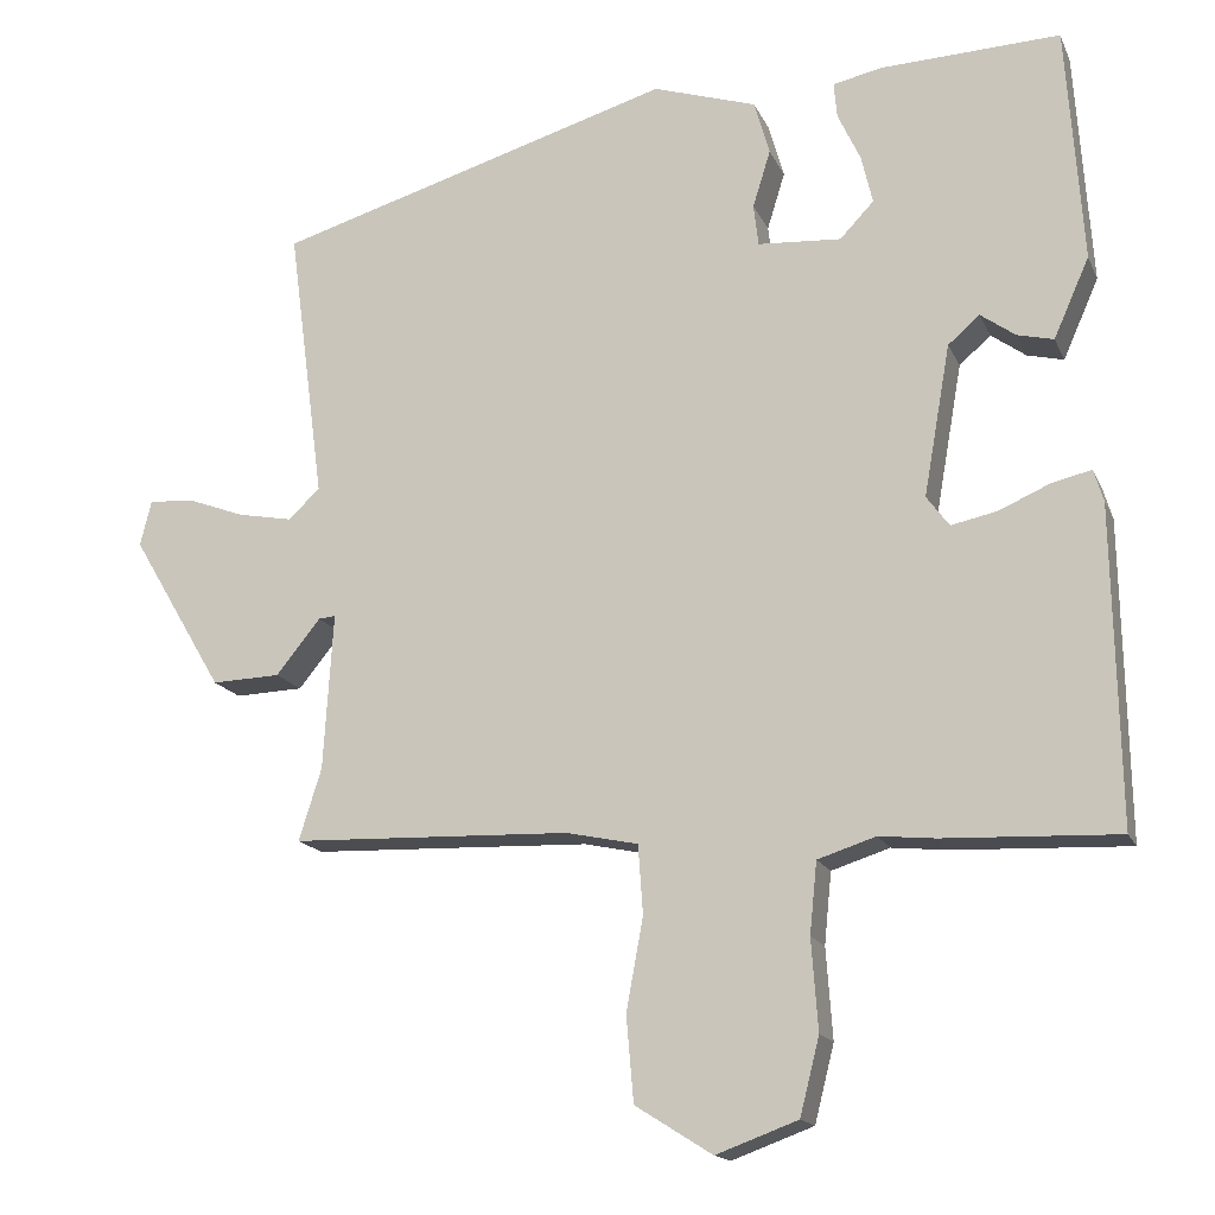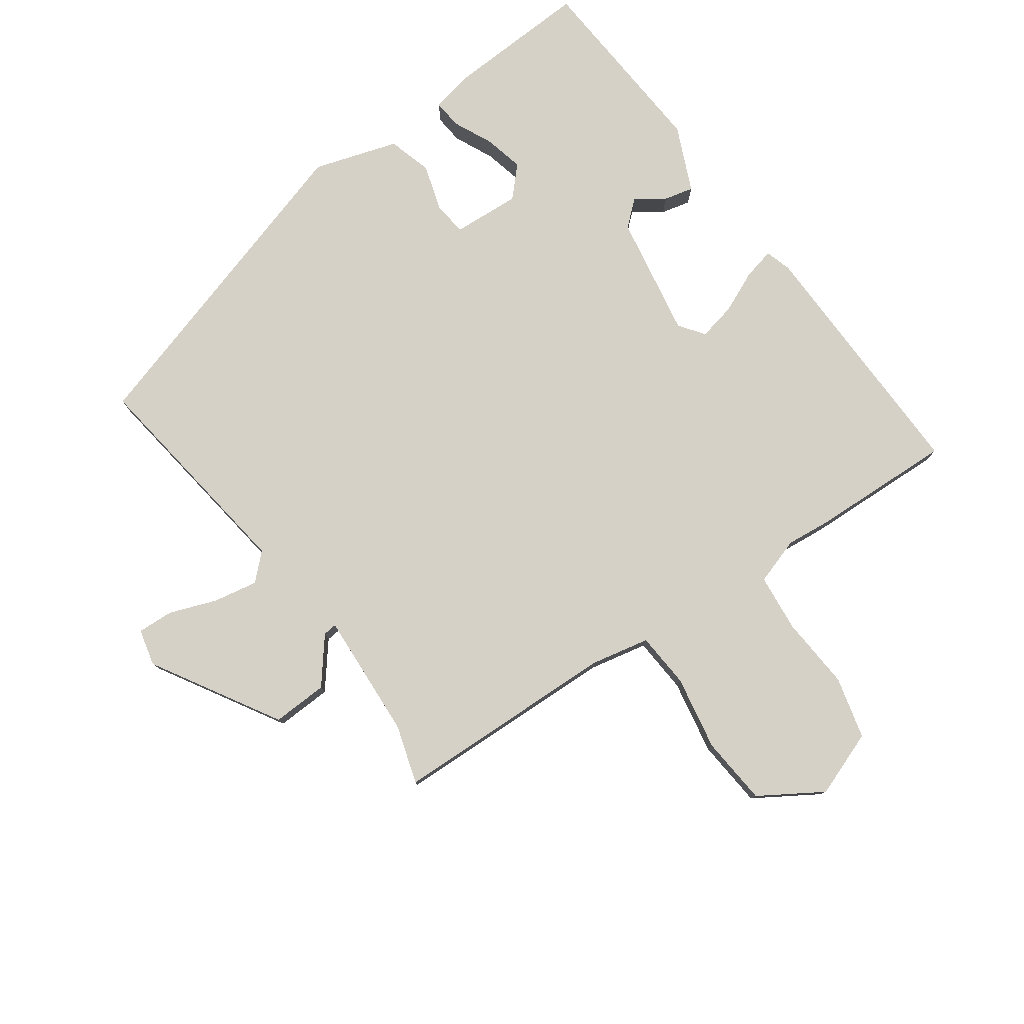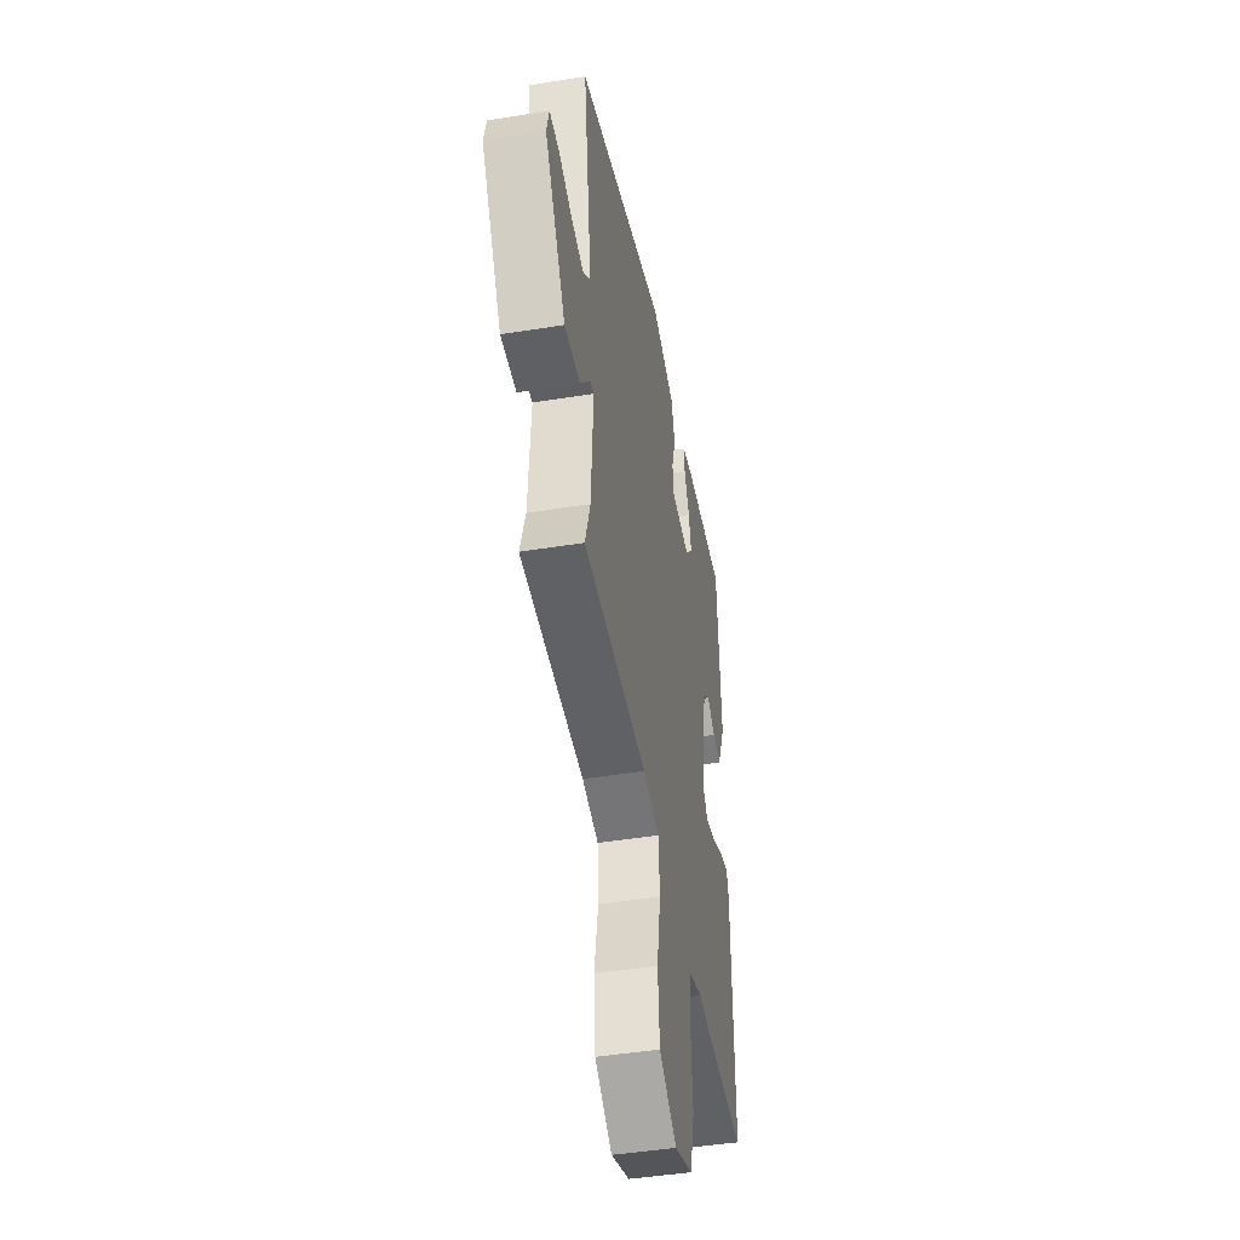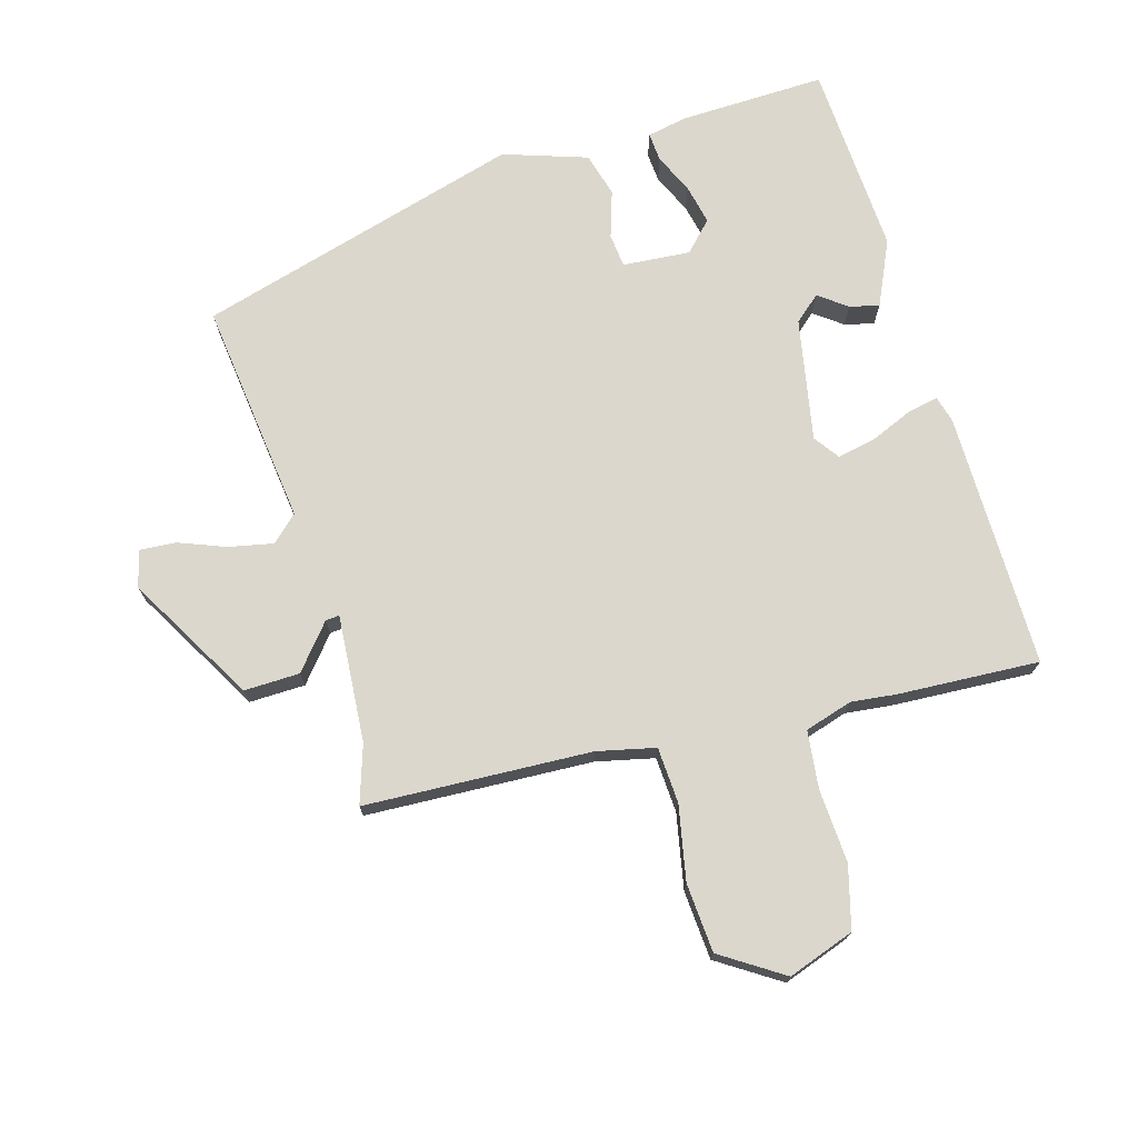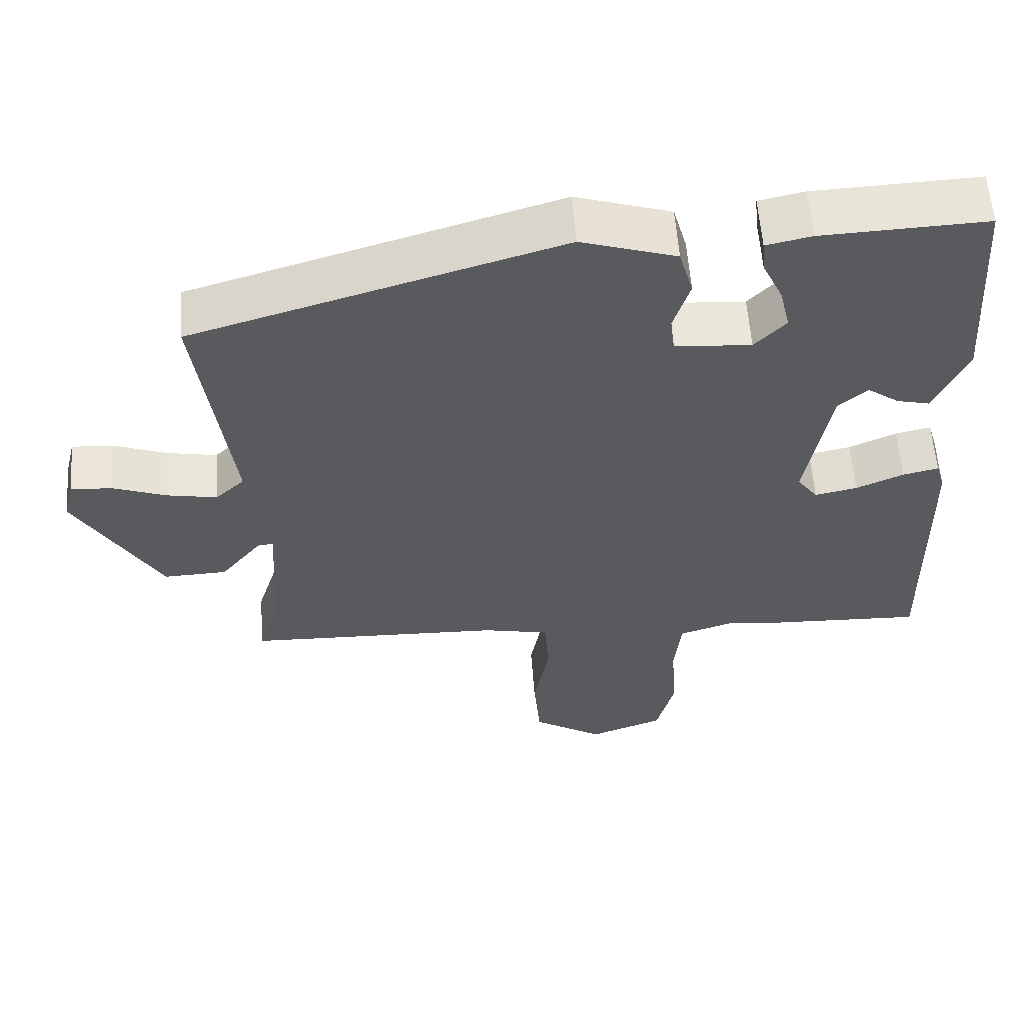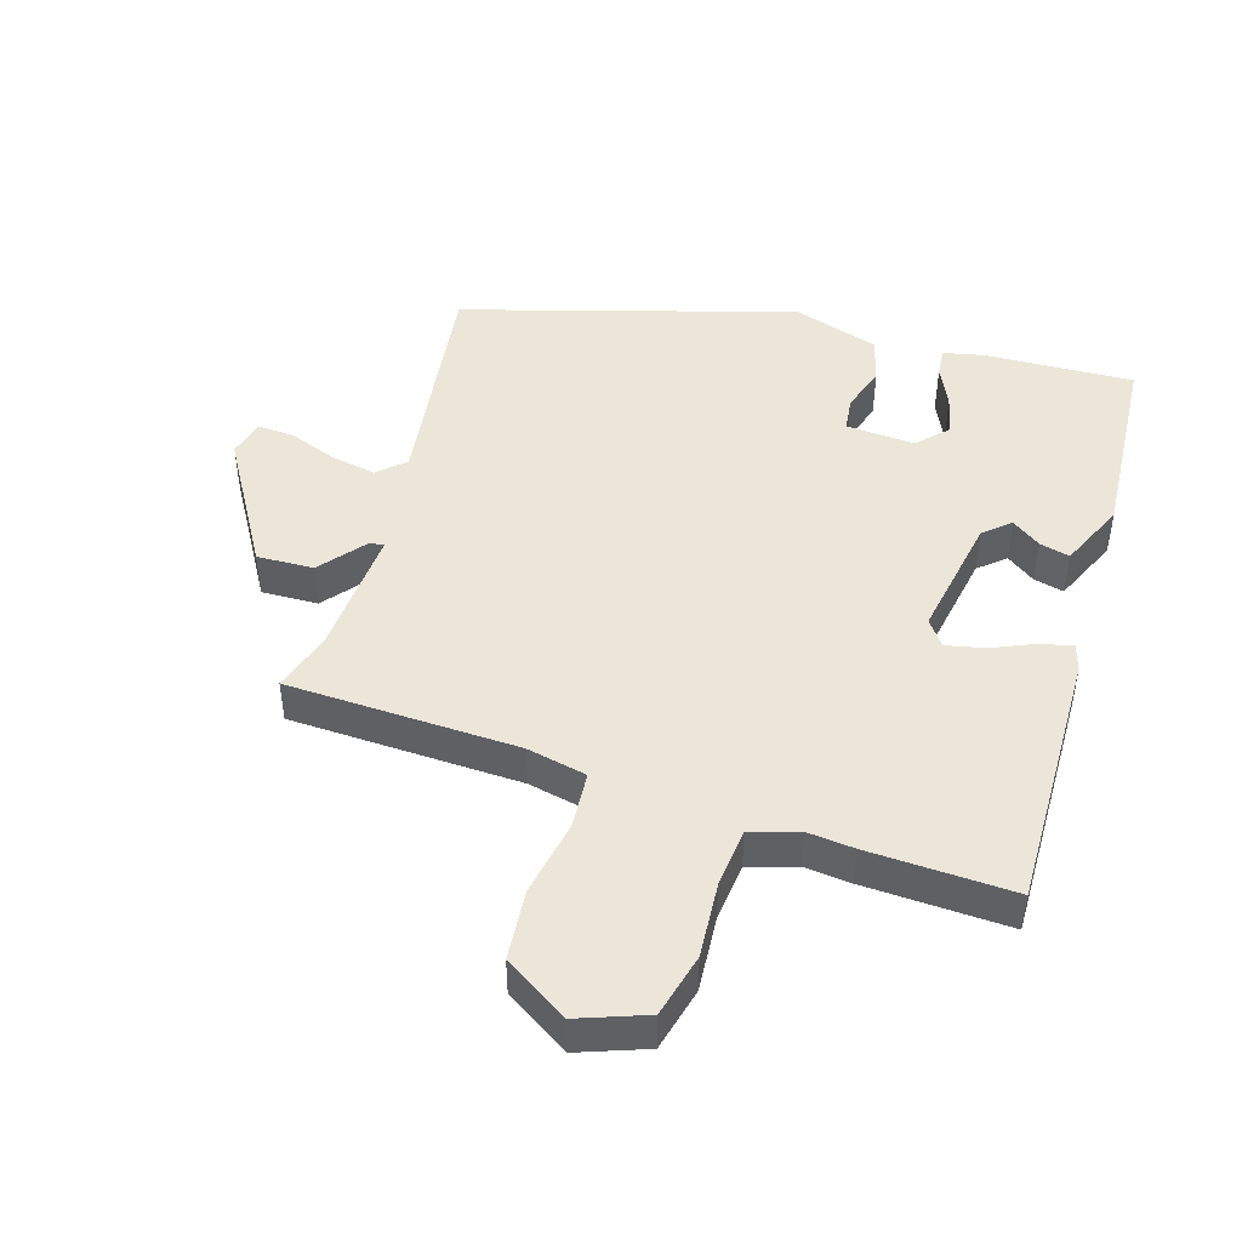
<metadata>
{"format":"obj","ext":"obj","renderer":"f3d","projection":"perspective","resolution":1024,"background":"white","views":[{"elev":-16.2,"azim":-162.0,"up":"+Z"},{"elev":79.3,"azim":144.3,"up":"+Y"},{"elev":-45.0,"azim":100.6,"up":"+Z"},{"elev":73.1,"azim":164.6,"up":"+Y"},{"elev":58.2,"azim":175.8,"up":"+Z"},{"elev":46.3,"azim":-162.9,"up":"+Y"}]}
</metadata>
<code>
v 0.478 0.07 -0.445
v 0.132 0.07 -0.457
v 0.043 0.07 -0.476
v 0.037 0.07 -0.561
v 0.058 0.07 -0.675
v 0.049 0.07 -0.78
v -0.046 0.07 -0.84
v -0.147 0.07 -0.803
v -0.171 0.07 -0.708
v -0.163 0.07 -0.596
v -0.172 0.07 -0.508
v -0.244 0.07 -0.485
v -0.313 0.07 -0.492
v -0.529 0.07 -0.501
v -0.522 0.07 -0.11
v -0.51 0.07 -0.07
v -0.462 0.07 -0.081
v -0.398 0.07 -0.109
v -0.341 0.07 -0.121
v -0.313 0.07 -0.083
v -0.346 0.07 0.104
v -0.385 0.07 0.138
v -0.428 0.07 0.107
v -0.473 0.07 0.096
v -0.517 0.07 0.195
v -0.497 0.07 0.488
v -0.275 0.07 0.479
v -0.214 0.07 0.466
v -0.218 0.07 0.422
v -0.246 0.07 0.362
v -0.26 0.07 0.302
v -0.218 0.07 0.258
v -0.115 0.07 0.265
v -0.109 0.07 0.316
v -0.131 0.07 0.387
v -0.112 0.07 0.454
v 0.016 0.07 0.495
v 0.51 0.07 0.349
v 0.465 0.07 0.008
v 0.504 0.07 -0.029
v 0.572 0.07 -0.016
v 0.644 0.07 0.011
v 0.699 0.07 0.014
v 0.713 0.07 -0.042
v 0.599 0.07 -0.235
v 0.514 0.07 -0.232
v 0.459 0.07 -0.164
v 0.438 0.07 -0.162
v 0.45 0.07 -0.356
v 0.478 0 -0.445
v 0.132 0 -0.457
v 0.043 0 -0.476
v 0.037 0 -0.561
v 0.058 0 -0.675
v 0.049 0 -0.78
v -0.046 0 -0.84
v -0.147 0 -0.803
v -0.171 0 -0.708
v -0.163 0 -0.596
v -0.172 0 -0.508
v -0.244 0 -0.485
v -0.313 0 -0.492
v -0.529 0 -0.501
v -0.522 0 -0.11
v -0.51 0 -0.07
v -0.462 0 -0.081
v -0.398 0 -0.109
v -0.341 0 -0.121
v -0.313 0 -0.083
v -0.346 0 0.104
v -0.385 0 0.138
v -0.428 0 0.107
v -0.473 0 0.096
v -0.517 0 0.195
v -0.497 0 0.488
v -0.275 0 0.479
v -0.214 0 0.466
v -0.218 0 0.422
v -0.246 0 0.362
v -0.26 0 0.302
v -0.218 0 0.258
v -0.115 0 0.265
v -0.109 0 0.316
v -0.131 0 0.387
v -0.112 0 0.454
v 0.016 0 0.495
v 0.51 0 0.349
v 0.465 0 0.008
v 0.504 0 -0.029
v 0.572 0 -0.016
v 0.644 0 0.011
v 0.699 0 0.014
v 0.713 0 -0.042
v 0.599 0 -0.235
v 0.514 0 -0.232
v 0.459 0 -0.164
v 0.438 0 -0.162
v 0.45 0 -0.356
f 44 45 46 47
f 44 47 48
f 41 42 43 44
f 40 41 44 48
f 39 40 48
f 38 39 48
f 37 38 48
f 34 35 36 37
f 33 34 37 48
f 32 33 48 49
f 27 28 29 30
f 27 30 31
f 26 27 31
f 25 26 31 32
f 22 23 24 25
f 15 16 17 18
f 15 18 19
f 12 13 14 15
f 11 12 15 19
f 7 8 9 10
f 7 10 11
f 4 5 6 7
f 3 4 7 11
f 2 3 11 19
f 22 25 32
f 21 22 32 49
f 20 21 49 1
f 1 2 19 20
f 96 95 94 93
f 97 96 93
f 93 92 91 90
f 97 93 90 89
f 97 89 88
f 97 88 87
f 97 87 86
f 86 85 84 83
f 97 86 83 82
f 98 97 82 81
f 79 78 77 76
f 80 79 76
f 80 76 75
f 81 80 75 74
f 74 73 72 71
f 67 66 65 64
f 68 67 64
f 64 63 62 61
f 68 64 61 60
f 59 58 57 56
f 60 59 56
f 56 55 54 53
f 60 56 53 52
f 68 60 52 51
f 81 74 71
f 98 81 71 70
f 50 98 70 69
f 69 68 51 50
f 1 50 51 2
f 2 51 52 3
f 3 52 53 4
f 4 53 54 5
f 5 54 55 6
f 6 55 56 7
f 7 56 57 8
f 8 57 58 9
f 9 58 59 10
f 10 59 60 11
f 11 60 61 12
f 12 61 62 13
f 13 62 63 14
f 14 63 64 15
f 15 64 65 16
f 16 65 66 17
f 17 66 67 18
f 18 67 68 19
f 19 68 69 20
f 20 69 70 21
f 21 70 71 22
f 22 71 72 23
f 23 72 73 24
f 24 73 74 25
f 25 74 75 26
f 26 75 76 27
f 27 76 77 28
f 28 77 78 29
f 29 78 79 30
f 30 79 80 31
f 31 80 81 32
f 32 81 82 33
f 33 82 83 34
f 34 83 84 35
f 35 84 85 36
f 36 85 86 37
f 37 86 87 38
f 38 87 88 39
f 39 88 89 40
f 40 89 90 41
f 41 90 91 42
f 42 91 92 43
f 43 92 93 44
f 44 93 94 45
f 45 94 95 46
f 46 95 96 47
f 47 96 97 48
f 48 97 98 49
f 49 98 50 1

</code>
